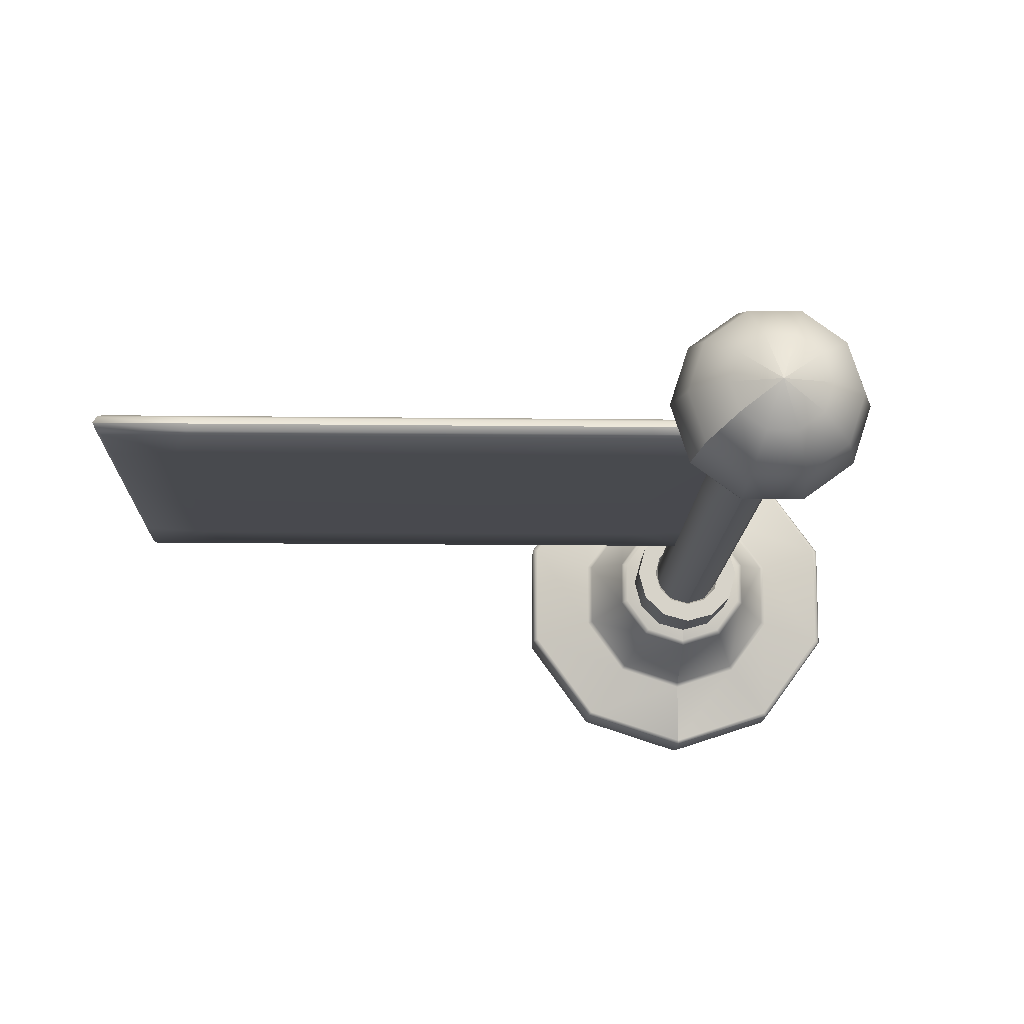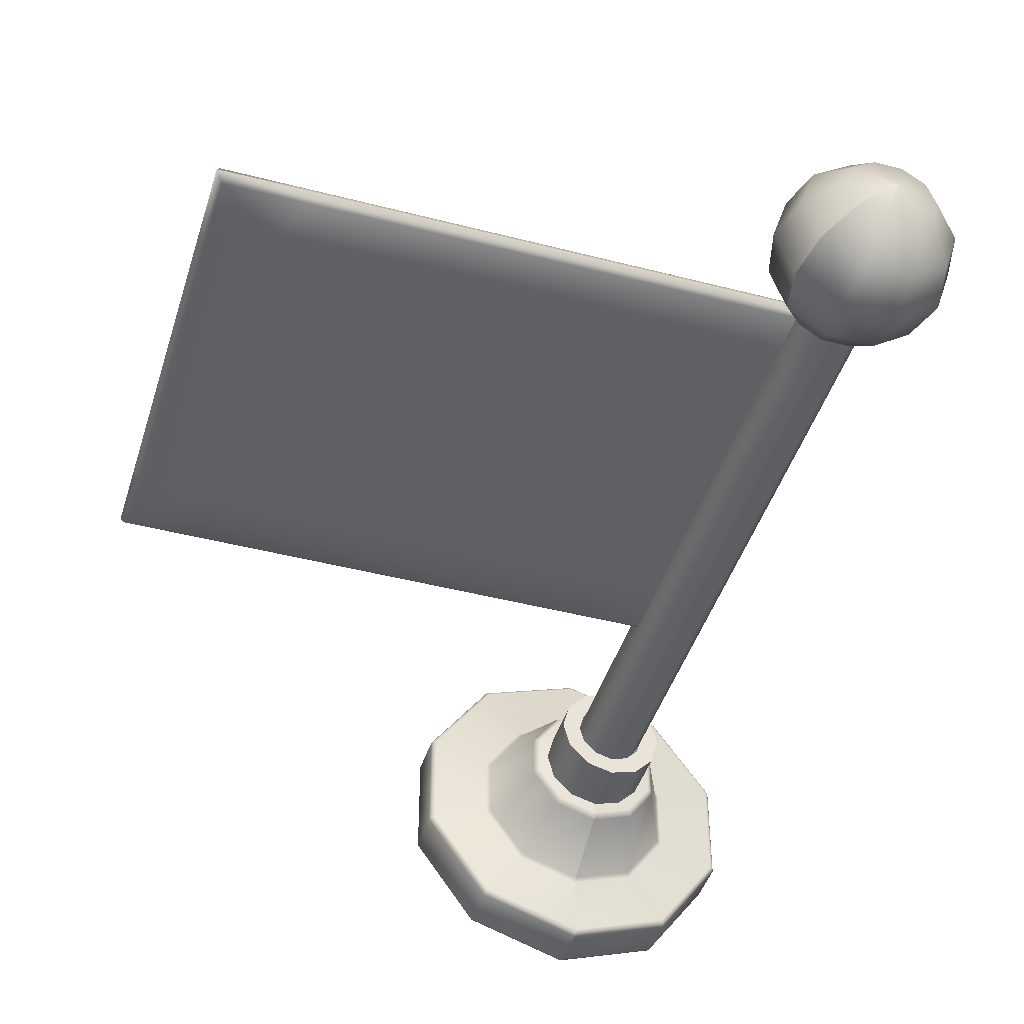
<metadata>
{"format":"obj","ext":"obj","renderer":"f3d","projection":"perspective","resolution":1024,"background":"white","views":[{"elev":-12.8,"azim":178.3,"up":"+Z"},{"elev":-44.2,"azim":163.1,"up":"+Z"}]}
</metadata>
<code>
o pCube1__Mt_Flag
v 2.242 22.07 0.269
v 0.3583 23.75 0.2501
v 0.3583 21.74 0.2501
v 14.31 23.75 0.2501
v 2.684 23.75 0.2501
v 14.75 22.07 0.269
v 0.3583 12.9 0.25
v 2.242 12.56 0.269
v 14.75 12.56 0.269
v 0.3583 23.87 0.1693
v 2.684 23.87 0.1693
v 16.44 23.75 0.2501
v 16.44 21.74 0.2501
v 14.31 23.87 0.1693
v 0.3583 10.89 0.2501
v 2.684 10.89 0.2501
v 14.31 10.89 0.2501
v 16.44 12.9 0.25
v 16.44 10.89 0.2501
v 0.3583 23.95 2e-06
v 2.684 23.95 2e-06
v 16.55 23.86 0.1773
v 16.56 21.74 0.1693
v 14.31 23.95 2e-06
v 0.3583 10.77 0.1693
v 2.684 10.77 0.1693
v 14.31 10.77 0.1693
v 16.55 10.77 0.1773
v 16.56 12.9 0.1693
v 16.64 23.95 2e-06
v 16.64 12.9 1e-06
v 16.64 21.74 2e-06
v 0.3583 10.69 1e-06
v 2.684 10.69 1e-06
v 14.31 10.69 1e-06
v 16.64 10.69 1e-06
v 16.56 21.74 -0.1693
v 16.55 23.86 -0.1773
v 16.64 21.74 2e-06
v 16.44 23.75 -0.25
v 16.44 21.74 -0.25
v 16.56 12.9 -0.1693
v 16.64 12.9 1e-06
v 14.31 23.87 -0.1693
v 16.64 23.95 2e-06
v 14.31 23.75 -0.25
v 14.75 22.07 -0.269
v 16.44 12.9 -0.25
v 14.75 12.56 -0.269
v 16.55 10.77 -0.1773
v 16.64 10.69 1e-06
v 14.31 23.95 2e-06
v 2.684 23.75 -0.25
v 2.684 23.87 -0.1693
v 2.684 23.95 2e-06
v 2.242 22.07 -0.269
v 2.242 12.56 -0.269
v 16.44 10.89 -0.25
v 14.31 10.89 -0.25
v 2.684 10.89 -0.25
v 14.31 10.69 1e-06
v 14.31 10.77 -0.1693
v 0.3583 23.75 -0.25
v 0.3583 23.87 -0.1693
v 0.3583 23.95 2e-06
v 0.3583 21.74 -0.25
v 0.3583 12.9 -0.25
v 0.3583 10.89 -0.25
v 2.684 10.77 -0.1693
v 0.3583 10.77 -0.1693
v 2.684 10.69 1e-06
v 0.3583 10.69 1e-06
v 1.351 2.891 0.7798
v 1.351 5.52 0.7798
v 0.7798 5.52 1.351
v 0.7798 2.891 1.351
v 1.56 2.891 0
v 1.56 5.52 1e-06
v 0 5.52 1.56
v 0 2.891 1.56
v 1.351 2.891 -0.7798
v 1.351 5.52 -0.7798
v -0.7798 5.52 1.351
v -0.7798 2.891 1.351
v 0.7798 2.891 -1.351
v 0.7798 5.52 -1.351
v -1.351 5.52 0.7798
v -1.351 2.891 0.7798
v 0 2.891 -1.56
v 0 5.52 -1.56
v -1.56 5.52 1e-06
v -1.56 2.891 0
v -1.351 5.52 -0.7798
v -1.351 2.891 -0.7798
v -0.7798 5.52 -1.351
v -0.7798 2.891 -1.351
v 0 5.52 -1.56
v 0 2.891 -1.56
v 1.351 5.52 0.7798
v 0.8779 5.52 0.5068
v 0.5068 5.52 0.8779
v 0.7798 5.52 1.351
v 1.56 5.52 1e-06
v 1.014 5.52 1e-06
v 0 5.52 1.014
v 0 5.52 1.56
v 1.351 5.52 -0.7798
v 0.8779 5.52 -0.5068
v -0.5068 5.52 0.8779
v -0.7798 5.52 1.351
v 0.7798 5.52 -1.351
v 0.5068 5.52 -0.8779
v -0.8779 5.52 0.5068
v -1.351 5.52 0.7798
v 0 5.52 -1.56
v 0 5.52 -1.014
v -1.014 5.52 1e-06
v -1.56 5.52 1e-06
v -0.8779 5.52 -0.5068
v -1.351 5.52 -0.7798
v -0.5068 5.52 -0.8779
v -0.7798 5.52 -1.351
v 0 5.52 -1.014
v 0 5.52 -1.56
v 0.8779 5.52 0.5068
v 0 2.891 0
v 0.5068 5.52 0.8779
v 1.014 5.52 1e-06
v 0 5.52 1.014
v 0.8779 5.52 -0.5068
v -0.5068 5.52 0.8779
v 0.5068 5.52 -0.8779
v -0.8779 5.52 0.5068
v 0 5.52 -1.014
v -1.014 5.52 1e-06
v -0.5068 5.52 -0.8779
v -0.8779 5.52 -0.5068
v 2.875 1e-06 -3.959
v 0 0 0
v 0 1e-06 -4.895
v 4.652 0 -1.512
v -2.875 1e-06 -3.959
v 4.652 -0 1.512
v -4.652 0 -1.512
v 2.875 -1e-06 3.959
v -4.652 -0 1.512
v 0 -1e-06 4.895
v -2.875 -1e-06 3.959
v 0 3.854 1e-06
v -1.122 3.855 -1.545
v -1.815 3.855 -0.5898
v 0 3.854 1e-06
v 0 3.855 -1.909
v -1.186 3.803 -1.632
v -1.918 3.803 -0.623
v -1.815 3.855 0.5898
v 0 3.854 1e-06
v -1.918 3.803 0.623
v 0 3.803 -2.016
v 0 3.701 -2.076
v -1.221 3.701 -1.681
v -1.976 3.701 -0.6416
v -1.122 3.855 1.545
v 0 3.854 1e-06
v -1.186 3.803 1.632
v -1.976 3.701 0.6416
v 0 1.795 -2.994
v -1.761 1.795 -2.422
v -2.848 1.795 -0.9258
v -2.848 1.795 0.9258
v 0 3.803 2.016
v 0 3.855 1.909
v 0 3.854 1e-06
v -1.221 3.701 1.681
v 0 1.712 -3.125
v -1.837 1.712 -2.527
v -2.973 1.712 -0.9658
v -2.973 1.712 0.9658
v -1.837 1.712 2.527
v -1.761 1.795 2.422
v 0 3.701 2.076
v 1.186 3.803 1.632
v 1.122 3.855 1.545
v 0 3.854 1e-06
v 0 1.712 -4.914
v -2.889 1.712 -3.977
v -4.676 1.712 -1.519
v -4.676 1.712 1.519
v -2.889 1.712 3.977
v 0 1.712 3.125
v 0 1.795 2.994
v 1.221 3.701 1.681
v 1.918 3.803 0.623
v 1.815 3.855 0.5898
v 0 3.854 1e-06
v 0 1.651 -5.012
v -2.947 1.651 -4.055
v -4.766 1.651 -1.549
v -4.766 1.651 1.549
v 0 1.712 4.914
v 1.837 1.712 2.527
v 1.761 1.795 2.422
v 1.976 3.701 0.6416
v 1.918 3.803 -0.623
v 1.815 3.855 -0.5898
v 0 3.854 1e-06
v 0 1.546 -5.062
v -2.977 1.546 -4.094
v -4.816 1.546 -1.564
v -4.816 1.546 1.564
v 2.889 1.712 3.977
v 2.973 1.712 0.9658
v 2.848 1.795 0.9258
v 1.976 3.701 -0.6416
v 1.186 3.803 -1.632
v 1.122 3.855 -1.545
v 0 3.854 1e-06
v 0 0.2042 -5.062
v -2.977 0.2042 -4.094
v -4.816 0.2042 -1.564
v 4.676 1.712 1.519
v 2.973 1.712 -0.9658
v 2.848 1.795 -0.9258
v 1.221 3.701 -1.681
v 0 3.803 -2.016
v 0 3.855 -1.909
v 0 3.854 1e-06
v 0 0.07617 -5.012
v -2.947 0.07617 -4.055
v -4.816 0.2042 1.564
v -4.766 0.07617 -1.549
v 1.837 1.712 -2.527
v 1.761 1.795 -2.422
v 0 3.701 -2.076
v -2.875 1e-06 -3.959
v 0 1e-06 -4.895
v -4.652 0 -1.512
v -2.977 1.546 4.094
v -4.766 0.07617 1.549
v -4.652 -0 1.512
v 0 1.712 -3.125
v 0 1.795 -2.994
v -2.977 0.2042 4.094
v 0 1.546 5.062
v -2.947 1.651 4.055
v -2.875 -1e-06 3.959
v -2.947 0.07617 4.055
v 2.889 1.712 -3.977
v 0 1.712 -4.914
v 0 0.2042 5.062
v 2.977 1.546 4.094
v 0 1.651 5.012
v 0 -1e-06 4.895
v 0 0.07617 5.012
v 2.947 1.651 -4.055
v 0 1.651 -5.012
v 4.676 1.712 -1.519
v 2.977 0.2042 4.094
v 4.816 1.546 1.564
v 2.947 1.651 4.055
v 2.875 -1e-06 3.959
v 2.947 0.07617 4.055
v 0 1.546 -5.062
v 4.766 1.651 -1.549
v 4.766 1.651 1.549
v 4.816 0.2042 1.564
v 4.816 1.546 -1.564
v 4.652 -0 1.512
v 4.766 0.07617 1.549
v 2.977 0.2042 -4.094
v 0 0.2042 -5.062
v 2.977 1.546 -4.094
v 4.816 0.2042 -1.564
v 4.652 0 -1.512
v 4.766 0.07617 -1.549
v 2.947 0.07617 -4.055
v 0 0.07617 -5.012
v 2.875 1e-06 -3.959
v 0 1e-06 -4.895
v 0 23.63 2e-06
v 0.3767 23.96 -1.159
v 0.9868 23.96 -0.7168
v 0.6528 24.85 -2.008
v 1.709 24.85 -1.241
v -0.3767 23.96 -1.159
v 0 23.63 2e-06
v 0.7534 26.07 -2.318
v 1.974 26.07 -1.434
v -0.6528 24.85 -2.008
v -0.9868 23.96 -0.7168
v 0 23.63 2e-06
v -0.7534 26.07 -2.318
v 0.6528 27.29 -2.008
v 1.709 27.29 -1.241
v -1.709 24.85 -1.241
v -1.22 23.96 2e-06
v 0 23.63 2e-06
v -1.974 26.07 -1.434
v -0.6528 27.29 -2.008
v 0.3767 28.18 -1.159
v 0.9868 28.18 -0.7168
v -2.111 24.85 2e-06
v -0.9868 23.96 0.7168
v 0 23.63 2e-06
v -2.439 26.07 2e-06
v -1.709 27.29 -1.241
v -0.3767 28.18 -1.159
v 0 28.51 3e-06
v 0 28.51 3e-06
v -1.709 24.85 1.241
v -0.3767 23.96 1.159
v 0 23.63 2e-06
v -1.974 26.07 1.434
v -2.111 27.29 2e-06
v -0.9868 28.18 -0.7168
v 0 28.51 3e-06
v -0.6528 24.85 2.008
v 0.3767 23.96 1.159
v 0 23.63 2e-06
v -0.7534 26.07 2.318
v -1.709 27.29 1.241
v -1.22 28.18 3e-06
v 0 28.51 3e-06
v 0.6528 24.85 2.008
v 0.9868 23.96 0.7168
v 0 23.63 2e-06
v 0.7534 26.07 2.318
v -0.6528 27.29 2.008
v -0.9868 28.18 0.7168
v 0 28.51 3e-06
v 1.709 24.85 1.241
v 1.22 23.96 2e-06
v 0 23.63 2e-06
v 1.974 26.07 1.434
v 0.6528 27.29 2.008
v -0.3767 28.18 1.159
v 0 28.51 3e-06
v 2.111 24.85 2e-06
v 0.9868 23.96 -0.7168
v 0 23.63 2e-06
v 2.439 26.07 2e-06
v 1.709 27.29 1.241
v 0.3767 28.18 1.159
v 0 28.51 3e-06
v 1.709 24.85 -1.241
v 1.974 26.07 -1.434
v 2.111 27.29 2e-06
v 0.9868 28.18 0.7168
v 0 28.51 3e-06
v 1.709 27.29 -1.241
v 1.22 28.18 3e-06
v 0 28.51 3e-06
v 0.9868 28.18 -0.7168
v 0 28.51 3e-06
v 0 25.33 -0.964
v -0.5666 21.94 -0.7799
v -0.5666 25.33 -0.7799
v 0 21.94 -0.964
v -0.9168 21.94 -0.2979
v -0.9168 25.33 -0.2979
v 0 18.55 -0.964
v -0.9168 21.94 0.2979
v -0.9168 25.33 0.2979
v -0.5666 18.55 -0.7799
v -0.9168 18.55 -0.2979
v 0 15.16 -0.964
v -0.9168 18.55 0.2979
v -0.5666 21.94 0.7799
v -0.5666 25.33 0.7799
v -0.5666 15.16 -0.7799
v -0.9168 15.16 -0.2979
v 0 11.77 -0.964
v -0.9168 15.16 0.2979
v -0.5666 18.55 0.7799
v 0 21.94 0.964
v 0 25.33 0.964
v -0.5666 11.77 -0.7799
v -0.9168 11.77 -0.2979
v 0 8.383 -0.964
v -0.9168 11.77 0.2979
v -0.5666 15.16 0.7799
v 0 18.55 0.964
v 0.5666 21.94 0.7799
v 0.5666 25.33 0.7799
v -0.5666 8.383 -0.7799
v -0.9168 8.383 -0.2979
v 0 4.993 -0.964
v -0.9168 8.383 0.2979
v -0.5666 11.77 0.7799
v 0 15.16 0.964
v 0.5666 18.55 0.7799
v 0.9168 21.94 0.2979
v 0.9168 25.33 0.2979
v -0.5666 4.993 -0.7799
v -0.9168 4.993 -0.2979
v 0 1.603 -0.964
v -0.9168 4.993 0.2979
v -0.5666 8.383 0.7799
v 0 11.77 0.964
v 0.5666 15.16 0.7799
v 0.9168 18.55 0.2979
v 0.9168 21.94 -0.2979
v 0.9168 25.33 -0.2979
v -0.5666 1.603 -0.7799
v -0.9168 1.603 -0.2979
v -0.9168 1.603 0.2979
v -0.5666 4.993 0.7799
v 0 8.383 0.964
v 0.5666 11.77 0.7799
v 0.9168 15.16 0.2979
v 0.9168 18.55 -0.2979
v 0.5666 21.94 -0.7799
v 0.5666 25.33 -0.7799
v -0.5666 1.603 0.7799
v 0 4.993 0.964
v 0.5666 8.383 0.7799
v 0.9168 11.77 0.2979
v 0.9168 15.16 -0.2979
v 0.5666 18.55 -0.7799
v 0 21.94 -0.964
v 0 25.33 -0.964
v 0 1.603 0.964
v 0.5666 4.993 0.7799
v 0.9168 8.383 0.2979
v 0.9168 11.77 -0.2979
v 0.5666 15.16 -0.7799
v 0 18.55 -0.964
v 0.5666 1.603 0.7799
v 0.9168 4.993 0.2979
v 0.9168 8.383 -0.2979
v 0.5666 11.77 -0.7799
v 0 15.16 -0.964
v 0.9168 1.603 0.2979
v 0.9168 4.993 -0.2979
v 0.5666 8.383 -0.7799
v 0 11.77 -0.964
v 0.9168 1.603 -0.2979
v 0.5666 4.993 -0.7799
v 0 8.383 -0.964
v 0.5666 1.603 -0.7799
v 0 4.993 -0.964
v 0 1.603 -0.964
f 1 2 3
f 1 4 5
f 1 6 4
f 1 3 7
f 1 7 8
f 1 8 9
f 1 9 6
f 1 5 2
f 2 5 10
f 5 11 10
f 5 4 11
f 6 12 4
f 6 9 13
f 6 13 12
f 4 14 11
f 4 12 14
f 7 15 8
f 8 15 16
f 8 17 9
f 8 16 17
f 9 18 13
f 9 19 18
f 9 17 19
f 10 11 20
f 11 21 20
f 11 14 21
f 12 22 14
f 12 13 22
f 13 18 23
f 13 23 22
f 14 24 21
f 14 22 24
f 15 25 26
f 15 26 16
f 16 27 17
f 16 26 27
f 17 28 19
f 17 27 28
f 18 19 29
f 18 29 23
f 19 28 29
f 22 30 24
f 22 23 30
f 23 29 31
f 23 31 32
f 23 32 30
f 25 33 34
f 25 34 26
f 26 34 27
f 27 34 35
f 27 36 28
f 27 35 36
f 28 36 31
f 28 31 29
f 37 38 39
f 37 40 38
f 37 41 40
f 37 42 41
f 37 43 42
f 37 39 43
f 38 44 45
f 38 46 44
f 38 40 46
f 38 45 39
f 40 41 47
f 40 47 46
f 41 48 49
f 41 49 47
f 41 42 48
f 42 50 48
f 42 51 50
f 42 43 51
f 45 44 52
f 46 47 53
f 46 53 44
f 44 54 55
f 44 55 52
f 44 53 54
f 47 56 53
f 47 49 57
f 47 57 56
f 48 50 58
f 48 58 49
f 49 58 59
f 49 60 57
f 49 59 60
f 51 61 50
f 50 61 62
f 50 62 58
f 53 56 63
f 53 63 54
f 54 64 55
f 54 63 64
f 55 64 65
f 56 57 66
f 56 66 63
f 57 67 66
f 57 68 67
f 57 60 68
f 58 62 59
f 59 69 60
f 59 62 69
f 60 70 68
f 60 69 70
f 61 71 62
f 62 71 69
f 69 72 70
f 69 71 72
f 73 74 75
f 73 75 76
f 73 77 74
f 74 77 78
f 75 79 76
f 76 79 80
f 77 81 78
f 78 81 82
f 79 83 80
f 80 83 84
f 81 85 82
f 82 85 86
f 83 87 84
f 84 87 88
f 85 89 86
f 86 89 90
f 87 91 88
f 88 91 92
f 91 93 92
f 92 93 94
f 93 95 94
f 94 95 96
f 95 97 96
f 96 97 98
f 99 100 101
f 99 101 102
f 99 103 100
f 100 103 104
f 101 105 102
f 102 105 106
f 103 107 104
f 104 107 108
f 105 109 106
f 106 109 110
f 107 111 108
f 108 111 112
f 109 113 110
f 110 113 114
f 111 115 112
f 112 115 116
f 113 117 114
f 114 117 118
f 117 119 118
f 118 119 120
f 119 121 120
f 120 121 122
f 121 123 122
f 122 123 124
f 125 126 127
f 125 128 126
f 127 126 129
f 128 130 126
f 129 126 131
f 130 132 126
f 131 126 133
f 132 134 126
f 133 126 135
f 126 134 136
f 126 136 137
f 126 137 135
f 355 356 357
f 355 358 356
f 357 359 360
f 357 356 359
f 358 361 356
f 360 362 363
f 360 359 362
f 359 364 365
f 359 365 362
f 359 356 364
f 356 361 364
f 361 366 364
f 362 365 367
f 362 367 368
f 362 368 363
f 363 368 369
f 364 366 370
f 364 370 365
f 365 370 371
f 365 371 367
f 366 372 370
f 367 371 373
f 367 373 374
f 367 374 368
f 368 374 375
f 368 375 369
f 369 375 376
f 370 377 371
f 370 372 377
f 371 378 373
f 371 377 378
f 372 379 377
f 373 380 381
f 373 381 374
f 373 378 380
f 374 381 382
f 374 382 375
f 375 382 383
f 375 383 376
f 376 383 384
f 377 379 385
f 377 385 378
f 378 385 386
f 378 386 380
f 379 387 385
f 380 388 389
f 380 389 381
f 380 386 388
f 381 389 390
f 381 390 382
f 382 390 391
f 382 391 383
f 383 391 392
f 383 392 384
f 384 392 393
f 385 387 394
f 385 394 386
f 386 394 395
f 386 395 388
f 387 396 394
f 388 397 398
f 388 398 389
f 388 395 397
f 389 398 399
f 389 399 390
f 390 399 400
f 390 400 391
f 391 400 401
f 391 401 392
f 392 401 402
f 392 402 393
f 393 402 403
f 394 404 395
f 394 396 404
f 395 405 397
f 395 404 405
f 397 406 407
f 397 407 398
f 397 405 406
f 398 407 408
f 398 408 399
f 399 408 409
f 399 409 400
f 400 409 410
f 400 410 401
f 401 410 411
f 401 411 402
f 402 411 412
f 402 412 403
f 403 412 413
f 406 414 407
f 407 414 415
f 407 415 408
f 408 415 416
f 408 416 409
f 409 416 417
f 409 417 410
f 410 417 418
f 410 418 411
f 411 418 419
f 411 419 412
f 412 419 420
f 412 420 413
f 413 420 421
f 414 422 415
f 415 422 423
f 415 423 416
f 416 423 424
f 416 424 417
f 417 424 425
f 417 425 418
f 418 425 426
f 418 426 419
f 419 426 427
f 419 427 420
f 422 428 423
f 423 428 429
f 423 429 424
f 424 429 430
f 424 430 425
f 425 430 431
f 425 431 426
f 426 431 432
f 426 432 427
f 428 433 429
f 429 433 434
f 429 434 430
f 430 434 435
f 430 435 431
f 431 435 436
f 431 436 432
f 433 437 434
f 434 437 438
f 434 438 435
f 435 438 439
f 435 439 436
f 437 440 438
f 438 440 441
f 438 441 439
f 440 442 441
f 138 139 140
f 138 141 139
f 140 139 142
f 141 143 139
f 142 139 144
f 143 145 139
f 144 139 146
f 145 147 139
f 146 139 148
f 139 147 148
f 149 150 151
f 150 152 153
f 150 153 154
f 150 154 155
f 150 155 151
f 151 156 157
f 151 158 156
f 151 155 158
f 153 159 154
f 154 159 160
f 154 160 161
f 154 161 155
f 155 161 162
f 155 162 158
f 156 163 164
f 156 165 163
f 156 158 165
f 158 162 166
f 158 166 165
f 160 167 161
f 161 168 162
f 161 167 168
f 162 168 169
f 162 169 170
f 162 170 166
f 163 165 171
f 163 171 172
f 163 172 173
f 165 174 171
f 165 166 174
f 166 170 174
f 167 175 176
f 167 176 168
f 168 176 177
f 168 177 169
f 169 177 178
f 169 178 170
f 170 178 179
f 170 179 180
f 170 180 174
f 171 181 182
f 171 174 181
f 171 182 172
f 172 182 183
f 172 183 184
f 174 180 181
f 175 185 176
f 176 186 177
f 176 185 186
f 177 186 187
f 177 187 178
f 178 188 179
f 178 187 188
f 179 189 190
f 179 188 189
f 179 190 180
f 180 190 191
f 180 191 181
f 181 191 192
f 181 192 182
f 182 192 193
f 182 193 183
f 183 193 194
f 183 194 195
f 185 196 186
f 186 196 197
f 186 197 187
f 187 198 188
f 187 197 198
f 188 199 189
f 188 198 199
f 190 200 201
f 190 189 200
f 190 201 191
f 191 201 202
f 191 202 192
f 192 202 203
f 192 203 193
f 193 203 204
f 193 204 194
f 194 204 205
f 194 205 206
f 196 207 208
f 196 208 197
f 197 209 198
f 197 208 209
f 198 210 199
f 198 209 210
f 201 200 211
f 201 211 212
f 201 212 202
f 202 213 203
f 202 212 213
f 203 213 214
f 203 214 204
f 204 214 215
f 204 215 205
f 205 215 216
f 205 216 217
f 207 218 208
f 208 219 209
f 208 218 219
f 209 219 220
f 209 220 210
f 212 221 222
f 212 211 221
f 212 222 213
f 213 222 223
f 213 223 214
f 214 223 224
f 214 224 215
f 215 224 225
f 215 225 216
f 216 225 226
f 216 226 227
f 218 228 219
f 219 229 220
f 219 228 229
f 220 230 210
f 220 231 230
f 220 229 231
f 223 222 232
f 223 232 233
f 223 233 224
f 224 233 234
f 224 234 225
f 228 235 229
f 228 236 235
f 229 237 231
f 229 235 237
f 210 230 238
f 210 238 199
f 231 239 230
f 231 240 239
f 231 237 240
f 233 232 241
f 233 241 242
f 233 242 234
f 238 243 244
f 238 230 243
f 238 244 245
f 238 245 199
f 199 245 189
f 240 246 239
f 239 246 247
f 239 247 243
f 239 243 230
f 241 248 249
f 241 232 248
f 243 247 250
f 243 250 244
f 244 250 251
f 244 251 252
f 244 252 245
f 245 252 200
f 245 200 189
f 246 253 247
f 247 253 254
f 247 254 250
f 249 255 256
f 249 248 255
f 232 257 248
f 232 222 257
f 250 254 258
f 250 258 251
f 251 258 259
f 251 259 260
f 251 260 252
f 252 260 211
f 252 211 200
f 253 261 254
f 254 261 262
f 254 262 258
f 256 255 263
f 222 221 257
f 257 264 248
f 257 265 264
f 257 221 265
f 258 262 266
f 258 266 259
f 260 259 265
f 260 265 221
f 260 221 211
f 259 266 267
f 259 267 265
f 261 268 262
f 262 268 269
f 262 269 266
f 263 270 271
f 263 272 270
f 263 255 272
f 248 264 255
f 265 267 264
f 264 267 272
f 264 272 255
f 266 273 267
f 266 269 273
f 267 273 272
f 268 274 269
f 269 274 275
f 269 275 273
f 270 275 276
f 270 273 275
f 270 276 271
f 270 272 273
f 271 276 277
f 274 278 275
f 275 278 276
f 276 278 279
f 276 279 277
f 280 281 282
f 281 283 284
f 281 285 283
f 281 286 285
f 281 284 282
f 283 287 288
f 283 289 287
f 283 285 289
f 283 288 284
f 285 290 289
f 285 291 290
f 287 289 292
f 287 292 293
f 287 293 294
f 287 294 288
f 289 295 292
f 289 290 295
f 290 296 295
f 290 297 296
f 292 295 298
f 292 298 299
f 292 299 293
f 293 299 300
f 293 301 294
f 293 300 301
f 295 302 298
f 295 296 302
f 296 303 302
f 296 304 303
f 298 302 305
f 298 305 306
f 298 306 299
f 299 306 307
f 299 307 300
f 300 307 308
f 300 309 301
f 302 310 305
f 302 303 310
f 303 311 310
f 303 312 311
f 305 310 313
f 305 313 314
f 305 314 306
f 306 314 315
f 306 315 307
f 307 315 316
f 310 317 313
f 310 311 317
f 311 318 317
f 311 319 318
f 313 317 320
f 313 320 321
f 313 321 314
f 314 321 322
f 314 322 315
f 315 322 323
f 317 324 320
f 317 318 324
f 318 325 324
f 318 326 325
f 320 324 327
f 320 327 328
f 320 328 321
f 321 328 329
f 321 329 322
f 322 329 330
f 324 331 327
f 324 325 331
f 325 332 331
f 325 333 332
f 327 331 334
f 327 334 335
f 327 335 328
f 328 335 336
f 328 336 329
f 329 336 337
f 331 338 334
f 331 332 338
f 332 339 338
f 332 340 339
f 334 338 341
f 334 341 342
f 334 342 335
f 335 342 343
f 335 343 336
f 336 343 344
f 338 345 341
f 338 339 345
f 341 345 346
f 341 346 347
f 341 347 342
f 342 347 348
f 342 348 343
f 343 348 349
f 346 350 347
f 347 350 351
f 347 351 348
f 348 351 352
f 350 353 351
f 351 353 354

</code>
